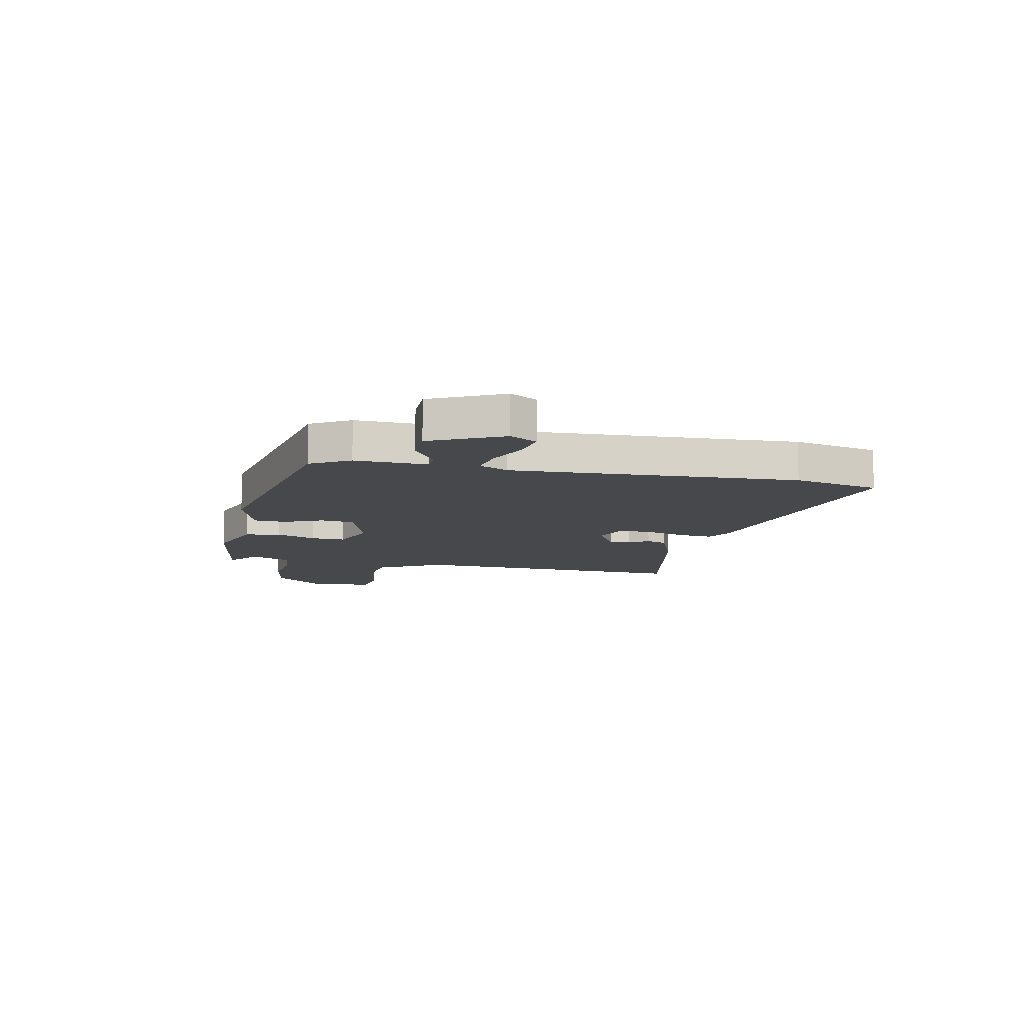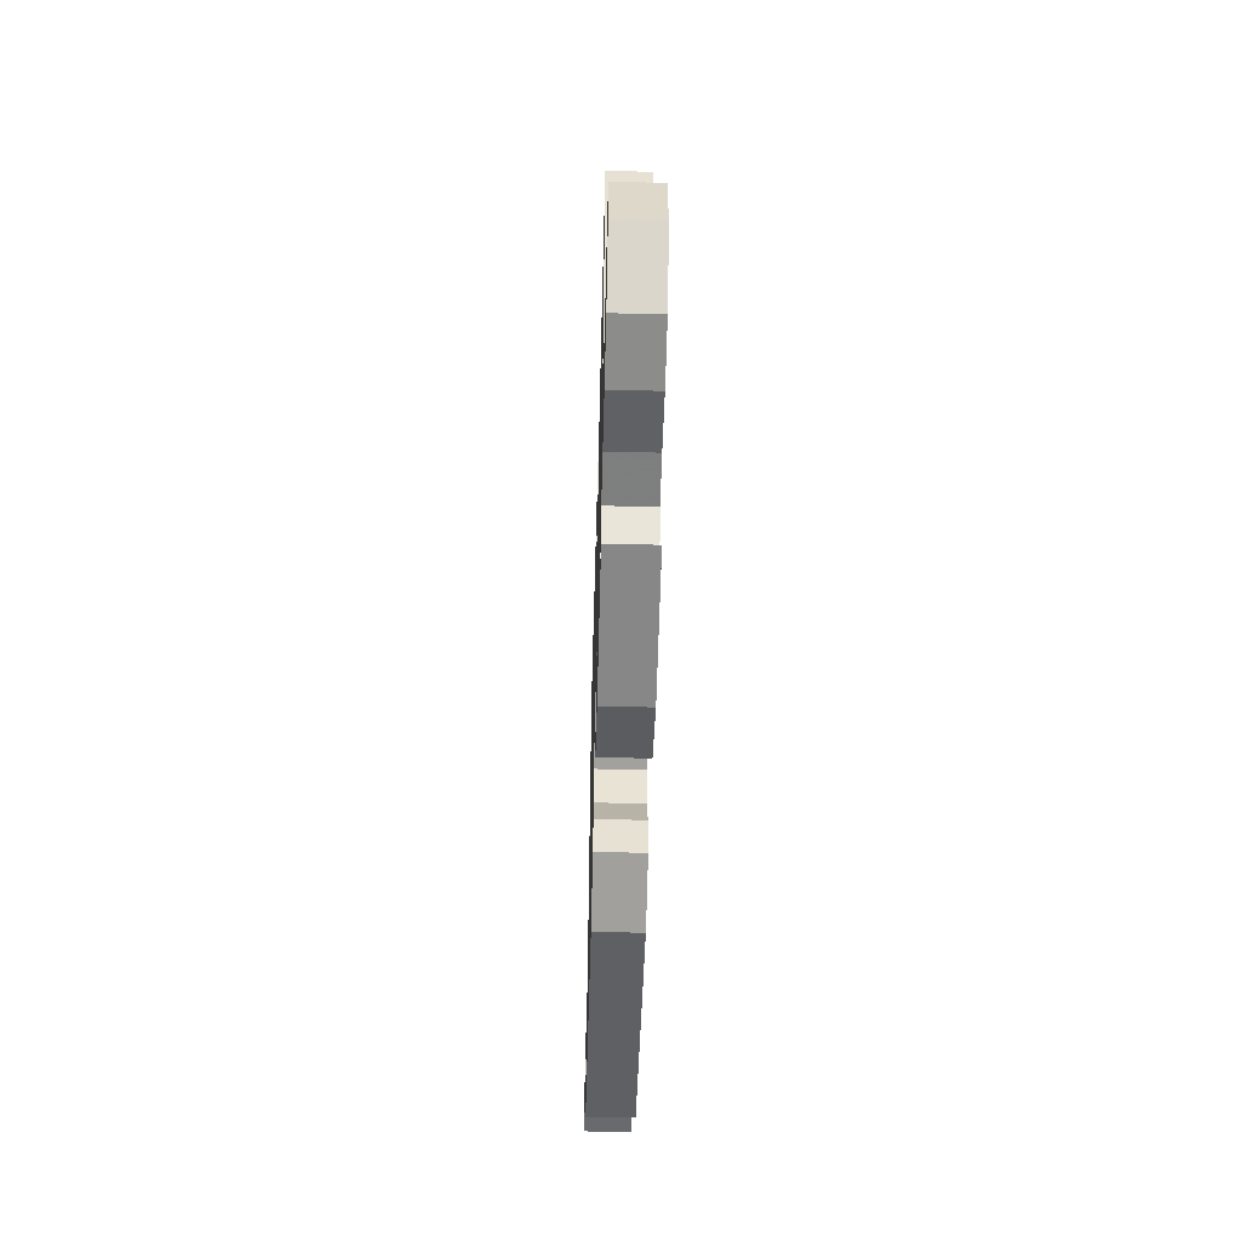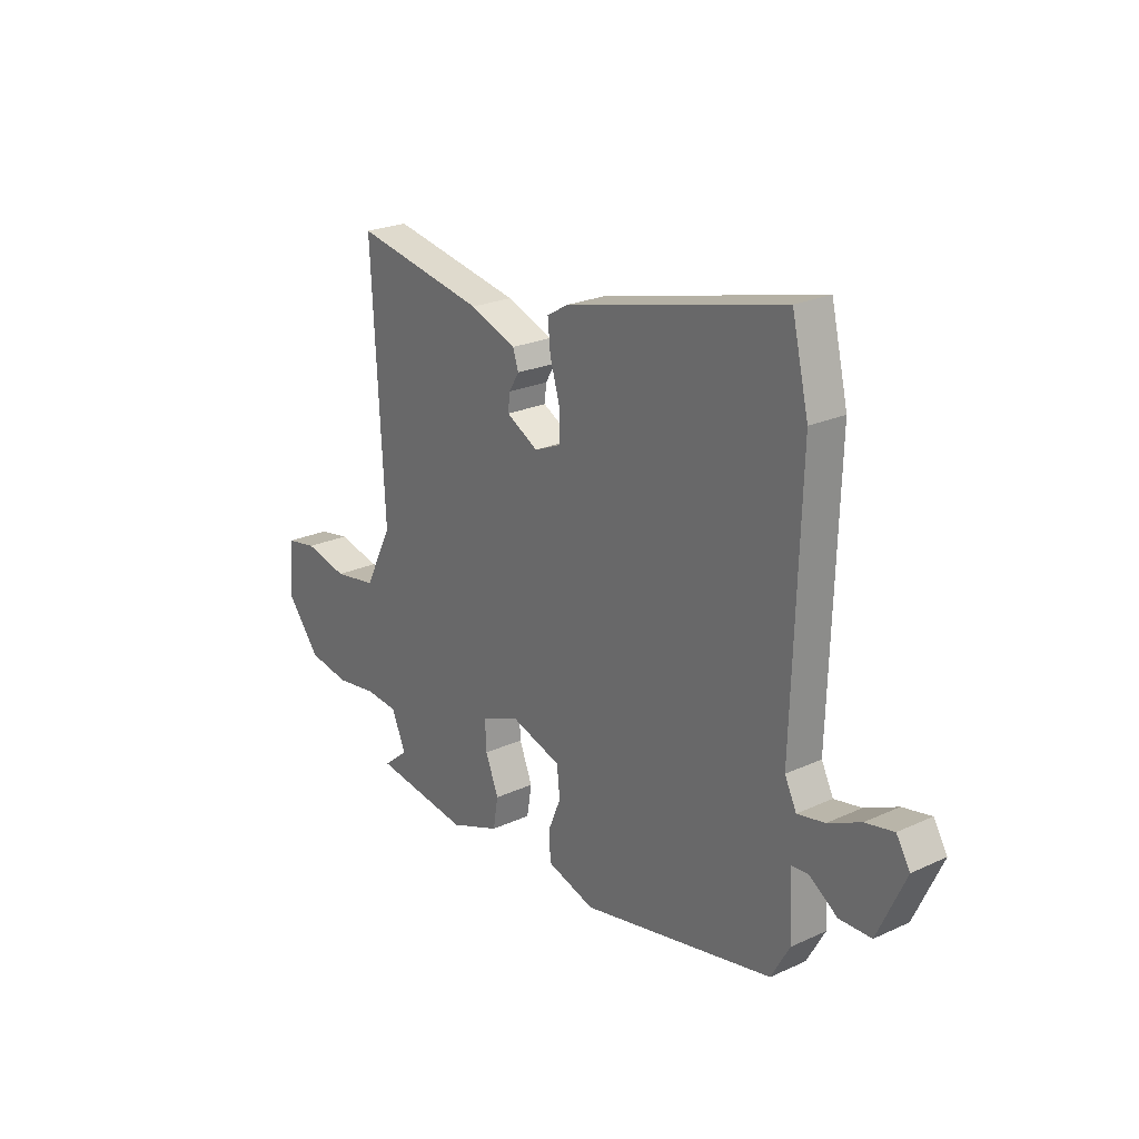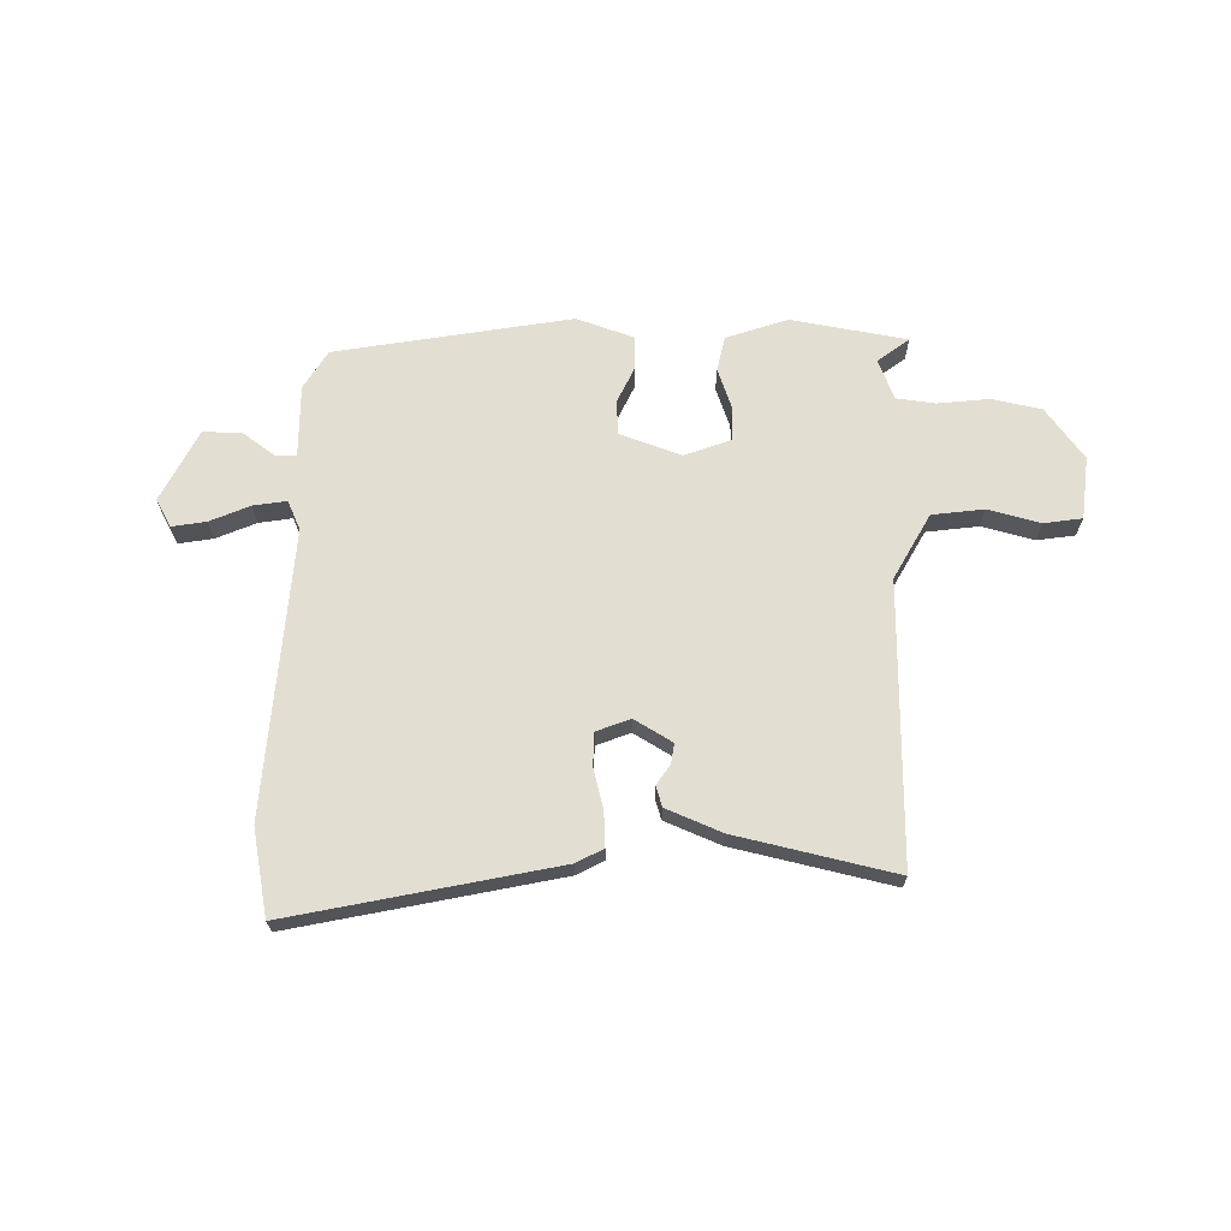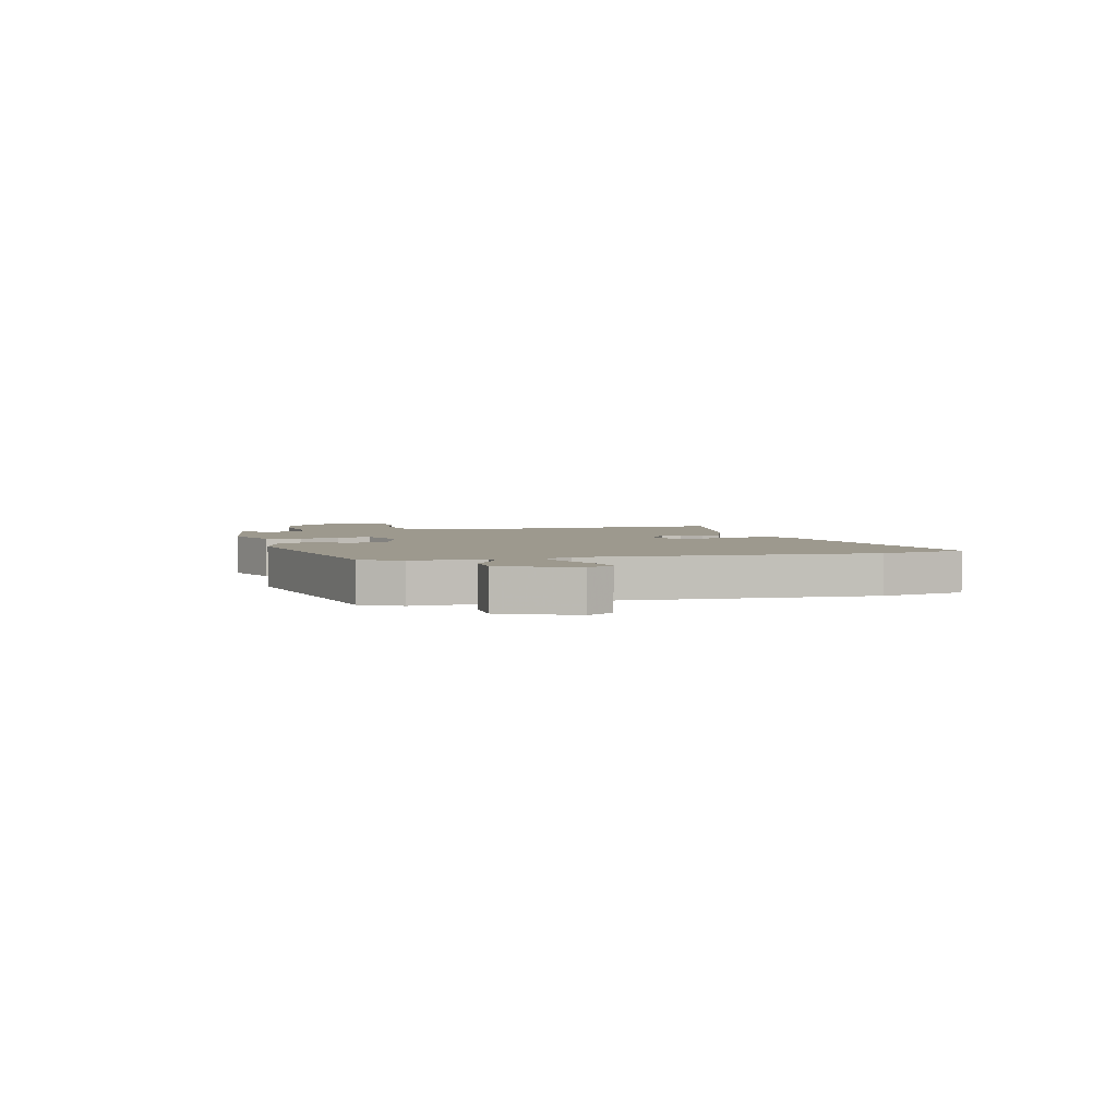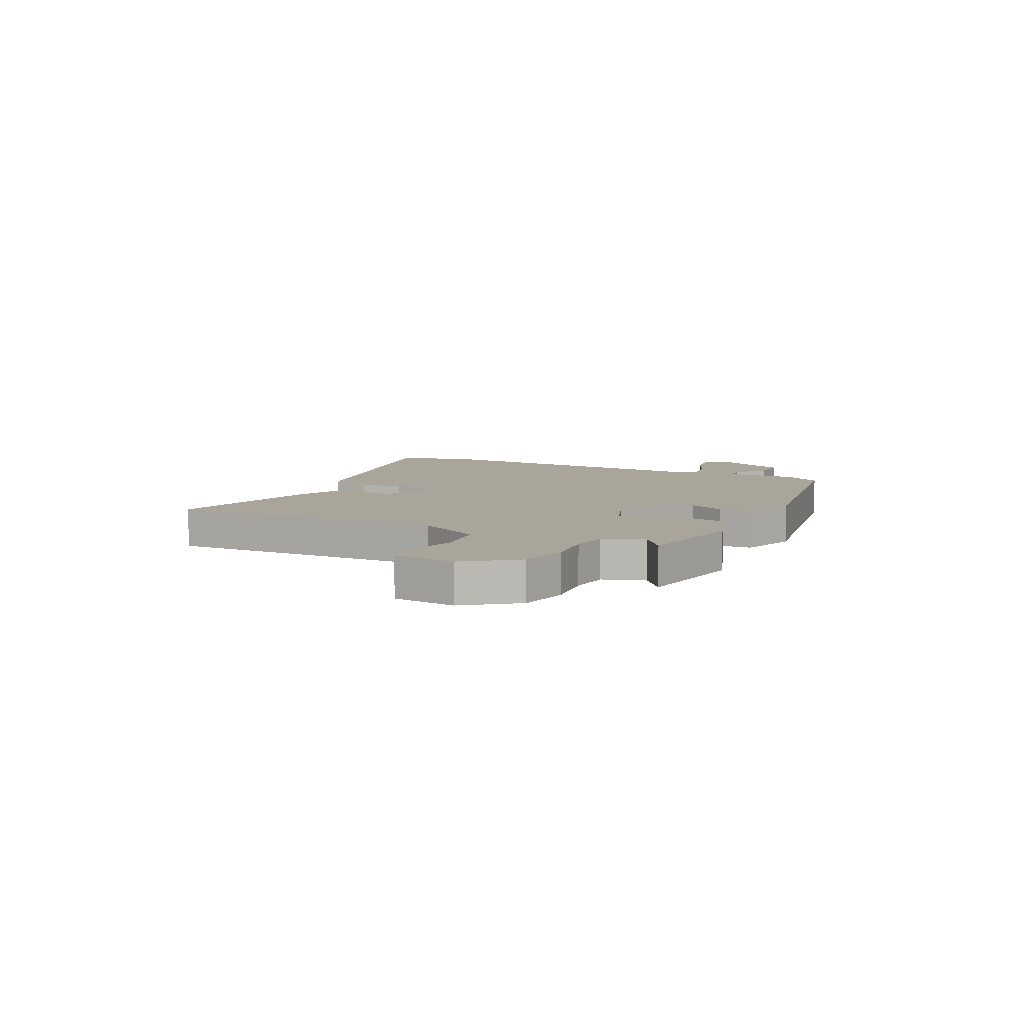
<metadata>
{"format":"obj","ext":"obj","renderer":"f3d","projection":"perspective","resolution":1024,"background":"white","views":[{"elev":-11.1,"azim":-100.9,"up":"+Y"},{"elev":-54.8,"azim":88.5,"up":"+Z"},{"elev":23.8,"azim":-127.4,"up":"+Z"},{"elev":67.6,"azim":3.2,"up":"+Y"},{"elev":3.4,"azim":-104.0,"up":"+Y"},{"elev":7.6,"azim":118.3,"up":"+Y"}]}
</metadata>
<code>
v -0.505 0.07 0.479
v -0.468 0.07 0.635
v 0.012 0.07 0.514
v 0.06 0.07 0.486
v 0.054 0.07 0.424
v 0.032 0.07 0.35
v 0.031 0.07 0.29
v 0.091 0.07 0.264
v 0.162 0.07 0.302
v 0.158 0.07 0.339
v 0.135 0.07 0.376
v 0.148 0.07 0.413
v 0.251 0.07 0.451
v 0.543 0.07 0.505
v 0.516 0.07 -0.01
v 0.577 0.07 -0.131
v 0.672 0.07 -0.147
v 0.768 0.07 -0.126
v 0.837 0.07 -0.139
v 0.845 0.07 -0.254
v 0.772 0.07 -0.344
v 0.68 0.07 -0.359
v 0.588 0.07 -0.345
v 0.516 0.07 -0.351
v 0.484 0.07 -0.423
v 0.54 0.07 -0.469
v 0.327 0.07 -0.497
v 0.216 0.07 -0.454
v 0.205 0.07 -0.389
v 0.234 0.07 -0.317
v 0.237 0.07 -0.255
v 0.153 0.07 -0.22
v 0.04 0.07 -0.255
v 0.033 0.07 -0.317
v 0.062 0.07 -0.386
v 0.058 0.07 -0.446
v -0.048 0.07 -0.478
v -0.475 0.07 -0.387
v -0.515 0.07 -0.315
v -0.509 0.07 -0.183
v -0.546 0.07 -0.18
v -0.608 0.07 -0.221
v -0.678 0.07 -0.219
v -0.739 0.07 -0.086
v -0.709 0.07 -0.037
v -0.647 0.07 -0.05
v -0.575 0.07 -0.084
v -0.515 0.07 -0.096
v -0.489 0.07 -0.044
v -0.505 0 0.479
v -0.468 0 0.635
v 0.012 0 0.514
v 0.06 0 0.486
v 0.054 0 0.424
v 0.032 0 0.35
v 0.031 0 0.29
v 0.091 0 0.264
v 0.162 0 0.302
v 0.158 0 0.339
v 0.135 0 0.376
v 0.148 0 0.413
v 0.251 0 0.451
v 0.543 0 0.505
v 0.516 0 -0.01
v 0.577 0 -0.131
v 0.672 0 -0.147
v 0.768 0 -0.126
v 0.837 0 -0.139
v 0.845 0 -0.254
v 0.772 0 -0.344
v 0.68 0 -0.359
v 0.588 0 -0.345
v 0.516 0 -0.351
v 0.484 0 -0.423
v 0.54 0 -0.469
v 0.327 0 -0.497
v 0.216 0 -0.454
v 0.205 0 -0.389
v 0.234 0 -0.317
v 0.237 0 -0.255
v 0.153 0 -0.22
v 0.04 0 -0.255
v 0.033 0 -0.317
v 0.062 0 -0.386
v 0.058 0 -0.446
v -0.048 0 -0.478
v -0.475 0 -0.387
v -0.515 0 -0.315
v -0.509 0 -0.183
v -0.546 0 -0.18
v -0.608 0 -0.221
v -0.678 0 -0.219
v -0.739 0 -0.086
v -0.709 0 -0.037
v -0.647 0 -0.05
v -0.575 0 -0.084
v -0.515 0 -0.096
v -0.489 0 -0.044
f 45 46 47
f 44 45 47
f 43 44 47
f 42 43 47
f 41 42 47
f 40 41 47 48
f 38 39 40
f 37 38 40
f 36 37 40
f 35 36 40
f 34 35 40
f 40 48 49
f 34 40 49
f 33 34 49
f 28 29 30
f 27 28 30
f 26 27 30
f 25 26 30
f 24 25 30 31
f 23 24 31 32
f 21 22 23
f 20 21 23
f 19 20 23
f 18 19 23
f 17 18 23
f 16 17 23 32
f 13 14 15
f 12 13 15
f 11 12 15
f 10 11 15
f 9 10 15 16
f 8 9 16 32
f 4 5 6
f 3 4 6
f 2 3 6
f 1 2 6
f 49 1 6
f 49 6 7
f 32 33 49
f 8 32 49
f 7 8 49
f 96 95 94
f 96 94 93
f 96 93 92
f 96 92 91
f 96 91 90
f 97 96 90 89
f 89 88 87
f 89 87 86
f 89 86 85
f 89 85 84
f 89 84 83
f 98 97 89
f 98 89 83
f 98 83 82
f 79 78 77
f 79 77 76
f 79 76 75
f 79 75 74
f 80 79 74 73
f 81 80 73 72
f 72 71 70
f 72 70 69
f 72 69 68
f 72 68 67
f 72 67 66
f 81 72 66 65
f 64 63 62
f 64 62 61
f 64 61 60
f 64 60 59
f 65 64 59 58
f 81 65 58 57
f 55 54 53
f 55 53 52
f 55 52 51
f 55 51 50
f 55 50 98
f 56 55 98
f 98 82 81
f 98 81 57
f 98 57 56
f 1 50 51 2
f 2 51 52 3
f 3 52 53 4
f 4 53 54 5
f 5 54 55 6
f 6 55 56 7
f 7 56 57 8
f 8 57 58 9
f 9 58 59 10
f 10 59 60 11
f 11 60 61 12
f 12 61 62 13
f 13 62 63 14
f 14 63 64 15
f 15 64 65 16
f 16 65 66 17
f 17 66 67 18
f 18 67 68 19
f 19 68 69 20
f 20 69 70 21
f 21 70 71 22
f 22 71 72 23
f 23 72 73 24
f 24 73 74 25
f 25 74 75 26
f 26 75 76 27
f 27 76 77 28
f 28 77 78 29
f 29 78 79 30
f 30 79 80 31
f 31 80 81 32
f 32 81 82 33
f 33 82 83 34
f 34 83 84 35
f 35 84 85 36
f 36 85 86 37
f 37 86 87 38
f 38 87 88 39
f 39 88 89 40
f 40 89 90 41
f 41 90 91 42
f 42 91 92 43
f 43 92 93 44
f 44 93 94 45
f 45 94 95 46
f 46 95 96 47
f 47 96 97 48
f 48 97 98 49
f 49 98 50 1

</code>
